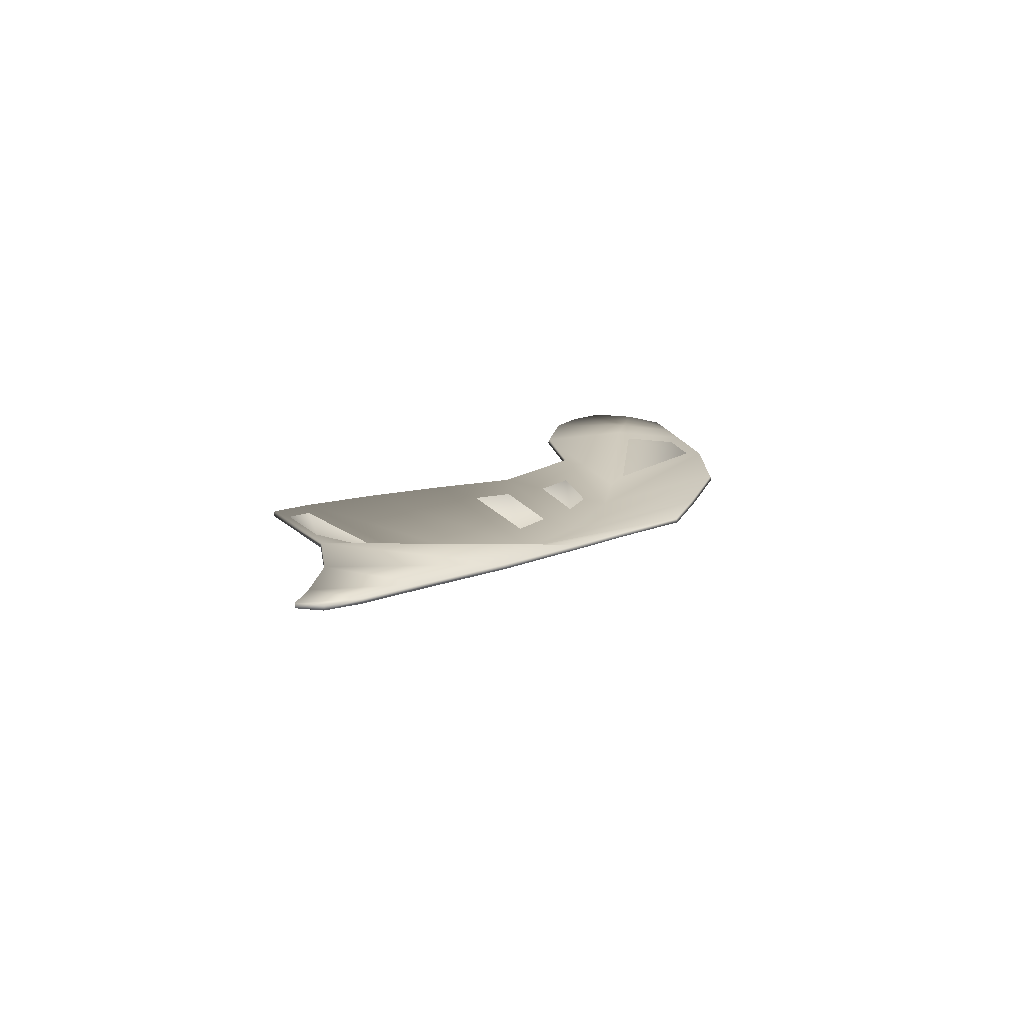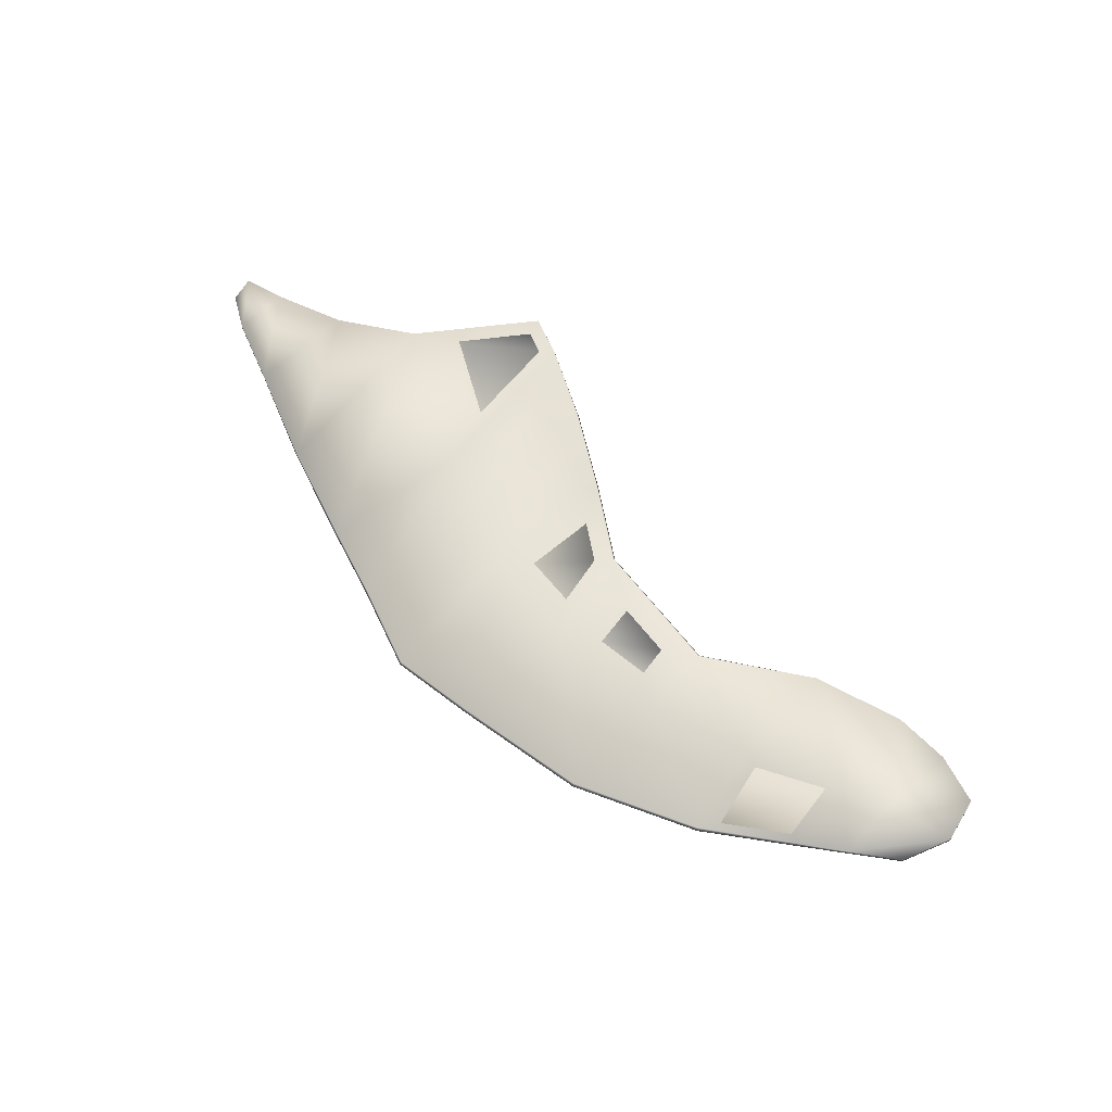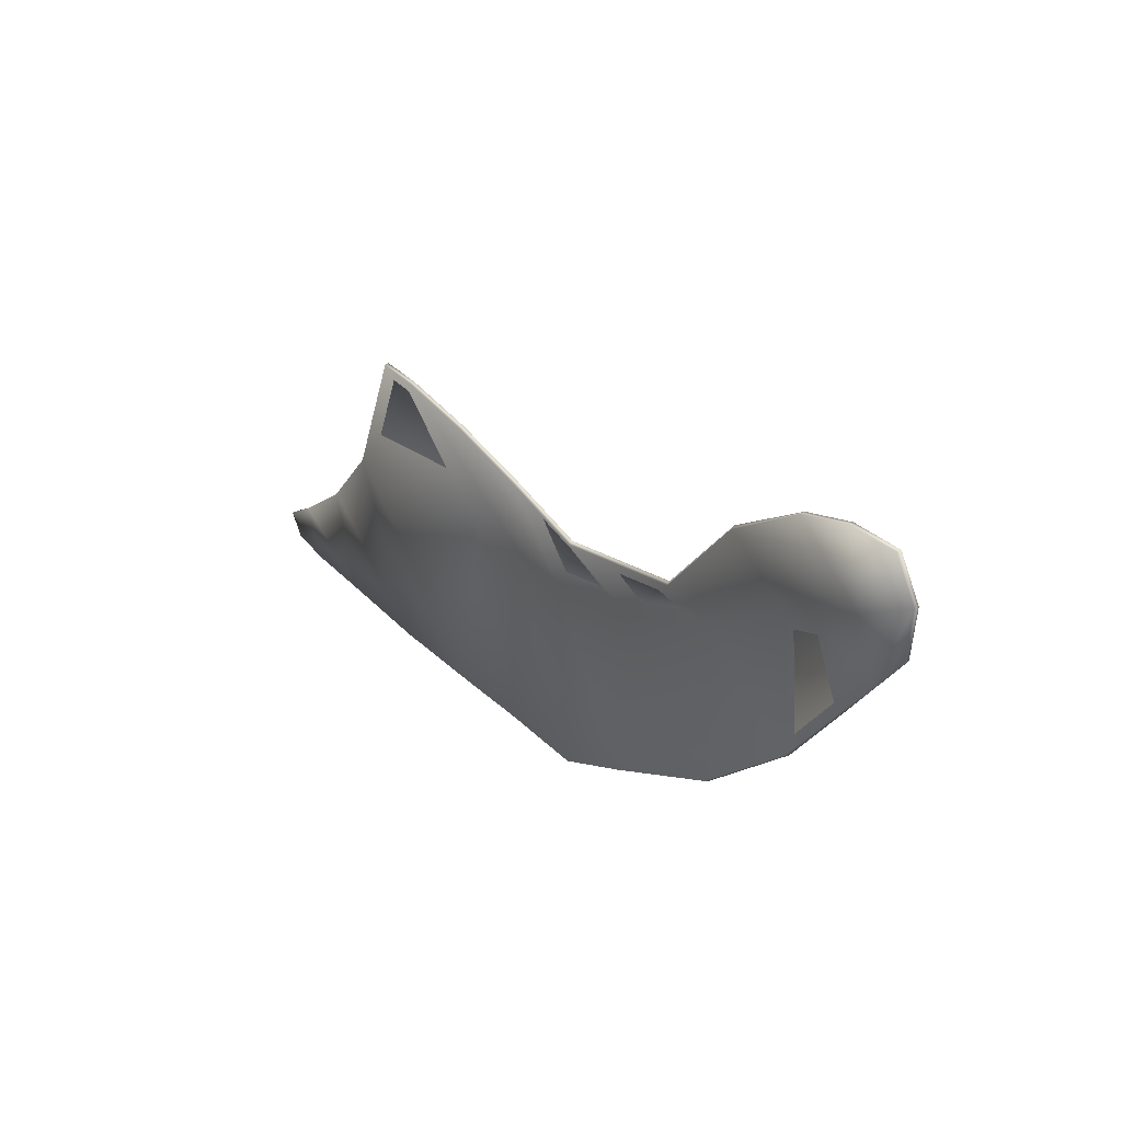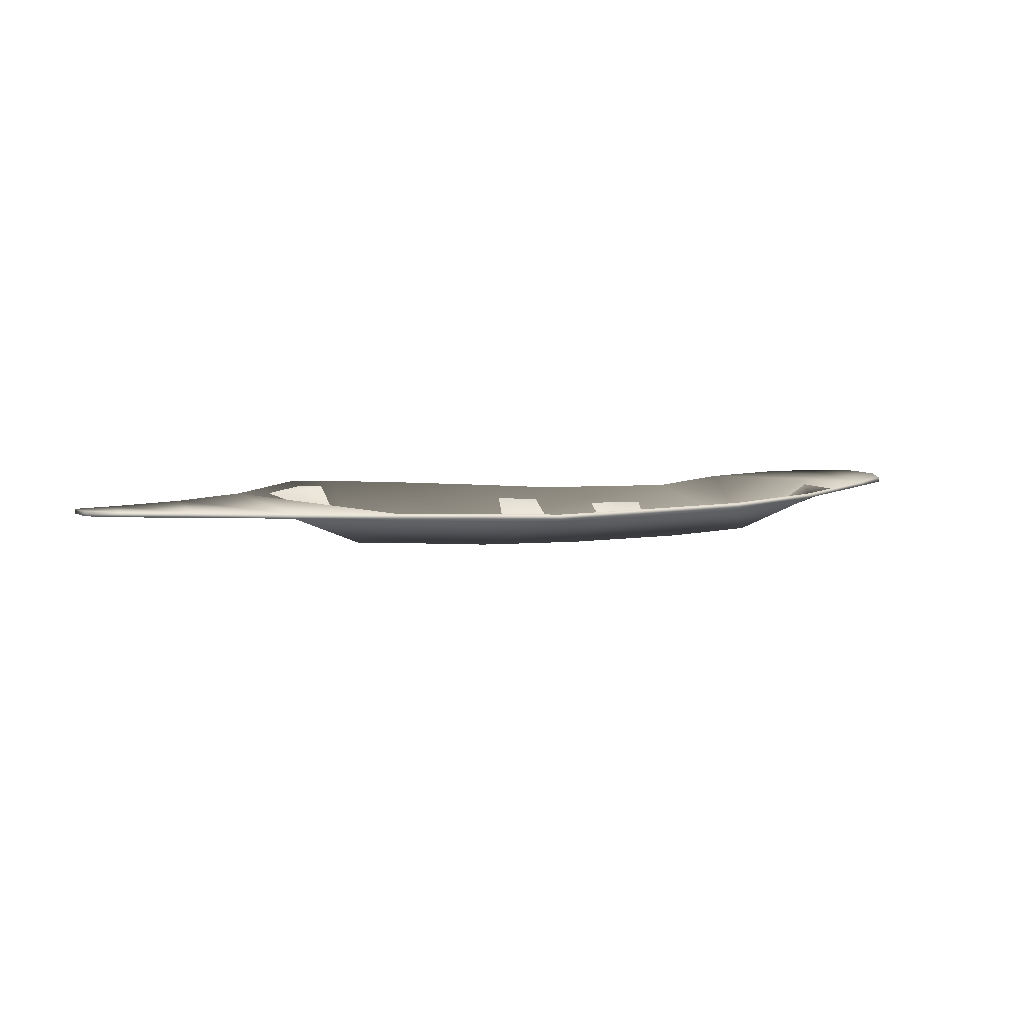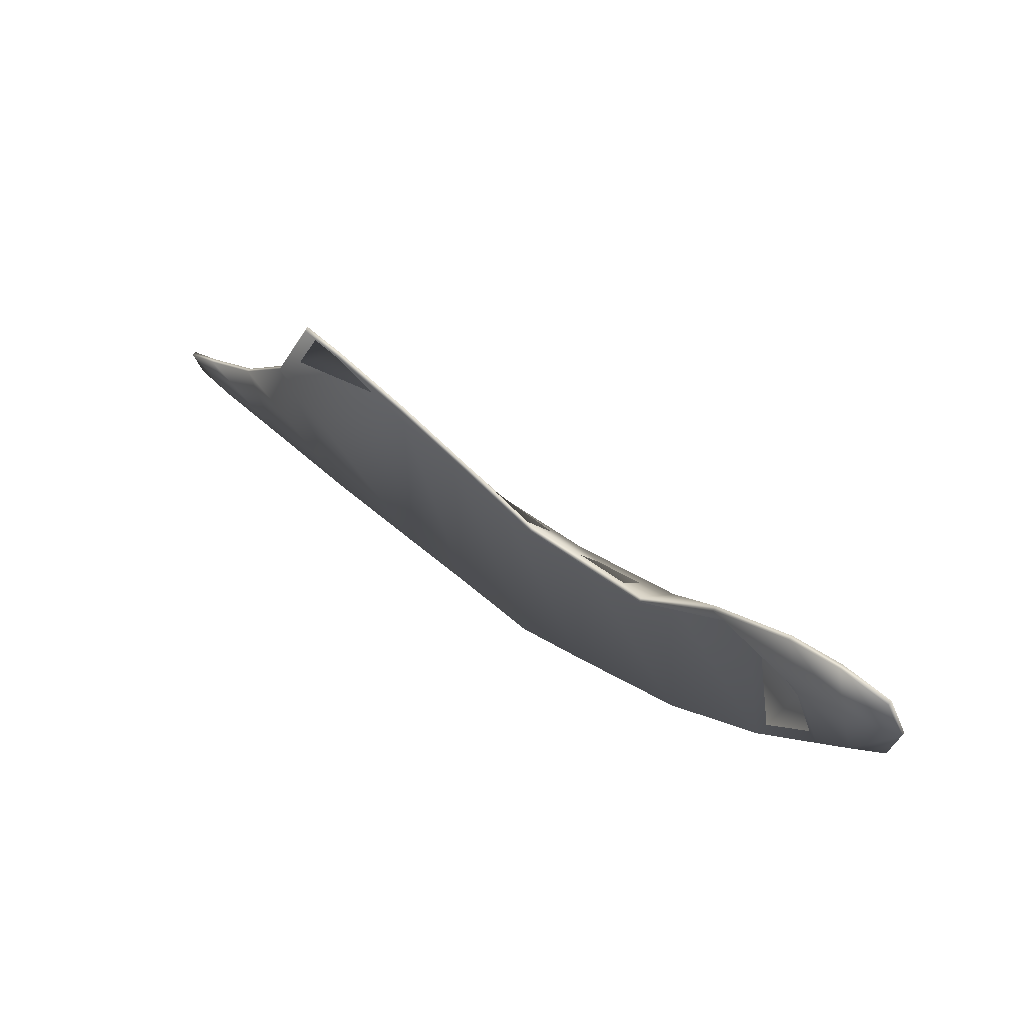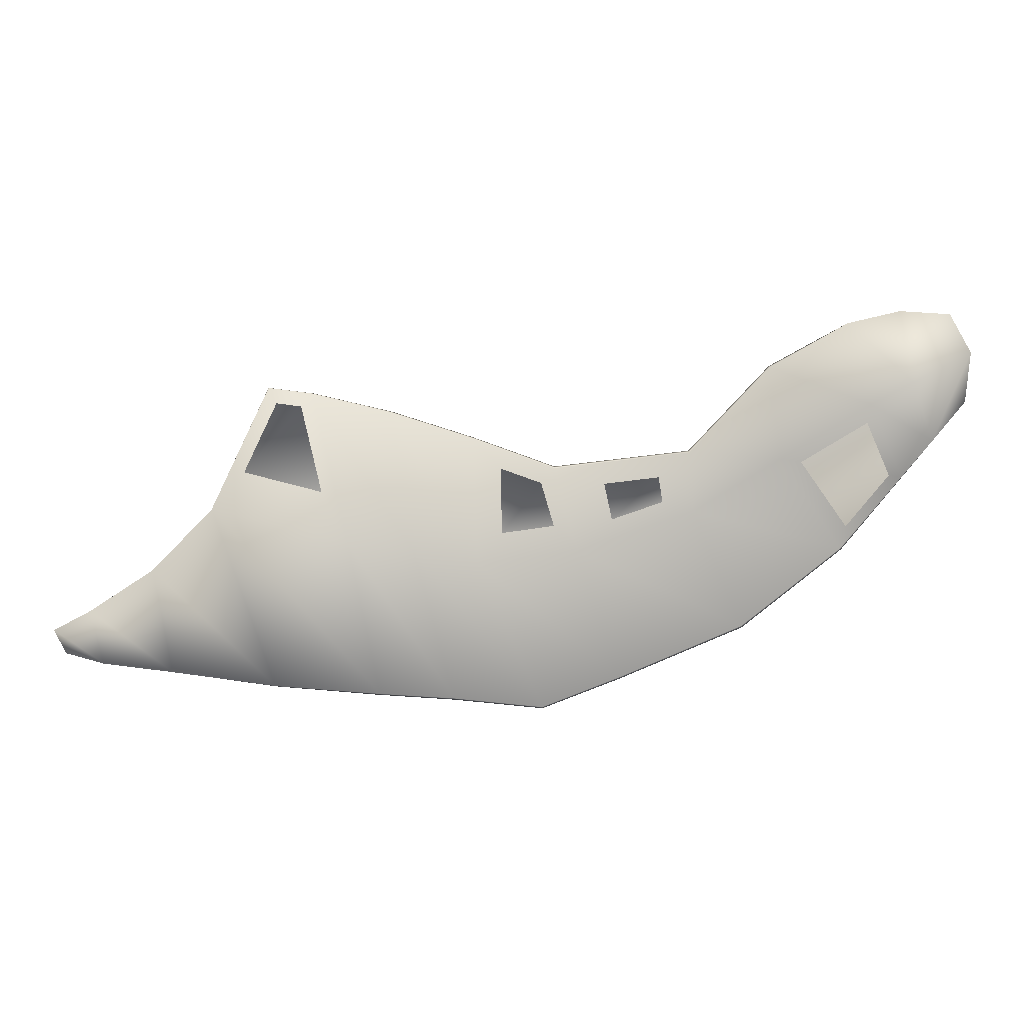
<metadata>
{"format":"obj","ext":"obj","renderer":"f3d","projection":"perspective","resolution":1024,"background":"white","views":[{"elev":12.9,"azim":128.0,"up":"+Y"},{"elev":62.0,"azim":-120.8,"up":"+Y"},{"elev":27.0,"azim":-127.6,"up":"+Z"},{"elev":5.4,"azim":174.4,"up":"+Y"},{"elev":59.2,"azim":-140.1,"up":"+Z"},{"elev":-6.2,"azim":-178.1,"up":"+Z"}]}
</metadata>
<code>
v -23.18 3.834 12.81
v -26.76 3.863 13.58
v -24.74 3.625 7.159
v -27.63 3.68 8.653
v -31.54 3.755 10.68
v -30.16 3.854 13.34
v -26.71 3.438 2.116
v -28.81 3.53 4.604
v -31.07 3.629 7.282
v -18.85 0.2715 3.877
v -17.75 3.725 9.87
v -22.53 3.256 -2.789
v -12.63 0.1357 0.2151
v -12.19 3.51 4.05
v -15.72 3.06 -8.087
v -4.515 0.03393 -2.532
v -2.959 3.471 3.004
v -7.409 2.931 -11.55
v 2.488 0 -3.447
v 2.603 3.546 5.031
v -2.109 2.856 -13.58
v 7.003 0.03393 -2.532
v 8.297 3.614 6.862
v 3.912 2.878 -12.99
v 11.71 0.05575 -1.943
v 13.79 3.662 8.17
v 9.017 2.89 -12.66
v 20.75 3.363 0.0955
v 16.87 3.677 8.562
v 16.22 2.912 -12.08
v 23.28 2.948 -11.09
v 24.74 3.208 -4.09
v 28.06 2.97 -10.51
v 29.06 3.104 -6.902
v 30.68 2.997 -9.787
v 31.54 3.055 -8.21
v -26.76 4.185 13.57
v -23.16 4.151 12.75
v -27.63 4.003 8.641
v -24.68 3.942 7.124
v -30.16 4.176 13.32
v -31.54 4.078 10.66
v -28.81 3.853 4.592
v -26.65 3.761 2.117
v -31.07 3.952 7.27
v -18.82 0.5902 3.834
v -17.79 4.015 9.735
v -22.43 3.561 -2.737
v -12.64 0.4551 0.1691
v -12.27 3.771 3.878
v -15.67 3.365 -7.997
v -4.505 0.354 -2.574
v -2.972 3.748 2.838
v -7.379 3.241 -11.47
v 2.501 0.3218 -3.471
v 2.624 3.839 4.898
v -2.104 3.167 -13.49
v 7.01 0.3564 -2.547
v 8.321 3.914 6.744
v 3.9 3.188 -12.9
v 11.68 0.3766 -1.955
v 13.77 3.97 8.076
v 8.976 3.203 -12.59
v 20.7 3.682 0.0859
v 16.8 3.984 8.491
v 16.18 3.232 -12.05
v 23.28 3.271 -11.11
v 24.74 3.531 -4.102
v 28.06 3.293 -10.52
v 29.06 3.426 -6.914
v 30.68 3.32 -9.799
v 31.54 3.378 -8.222
g def_surf_mat
f 1 2 3
f 2 4 3
f 4 2 5
f 2 6 5
f 3 4 7
f 4 8 7
f 8 4 9
f 4 5 9
f 3 10 1
f 10 11 1
f 7 12 3
f 12 10 3
f 10 13 11
f 13 14 11
f 12 15 10
f 15 13 10
f 13 16 14
f 16 17 14
f 15 18 13
f 18 16 13
f 16 19 17
f 19 20 17
f 18 21 16
f 21 19 16
f 19 22 20
f 22 23 20
f 21 24 19
f 24 22 19
f 22 25 23
f 25 26 23
f 24 27 22
f 27 25 22
f 25 28 26
f 28 29 26
f 27 30 25
f 30 28 25
f 30 31 28
f 31 32 28
f 31 33 32
f 33 34 32
f 33 35 34
f 35 36 34
f 37 38 39
f 38 40 39
f 37 39 41
f 39 42 41
f 39 40 43
f 40 44 43
f 39 43 42
f 43 45 42
f 46 40 47
f 40 38 47
f 48 44 46
f 44 40 46
f 49 46 50
f 46 47 50
f 51 48 49
f 48 46 49
f 52 49 53
f 49 50 53
f 54 51 52
f 51 49 52
f 55 52 56
f 52 53 56
f 57 54 55
f 54 52 55
f 58 55 59
f 55 56 59
f 60 57 58
f 57 55 58
f 61 58 62
f 58 59 62
f 63 60 61
f 60 58 61
f 64 61 65
f 61 62 65
f 66 63 64
f 63 61 64
f 67 66 68
f 66 64 68
f 69 67 70
f 67 68 70
f 71 69 72
f 69 70 72
f 37 2 38
f 2 1 38
f 38 1 47
f 1 11 47
f 44 7 43
f 7 8 43
f 48 12 44
f 12 7 44
f 45 9 42
f 9 5 42
f 43 8 45
f 8 9 45
f 42 5 41
f 5 6 41
f 41 6 37
f 6 2 37
f 47 11 50
f 11 14 50
f 51 15 48
f 15 12 48
f 50 14 53
f 14 17 53
f 54 18 51
f 18 15 51
f 53 17 56
f 17 20 56
f 57 21 54
f 21 18 54
f 56 20 59
f 20 23 59
f 60 24 57
f 24 21 57
f 59 23 62
f 23 26 62
f 63 27 60
f 27 24 60
f 62 26 65
f 26 29 65
f 66 30 63
f 30 27 63
f 65 29 64
f 29 28 64
f 64 28 68
f 28 32 68
f 67 31 66
f 31 30 66
f 68 32 70
f 32 34 70
f 69 33 67
f 33 31 67
f 70 34 72
f 34 36 72
f 71 35 69
f 35 33 69
f 72 36 71
f 36 35 71

</code>
